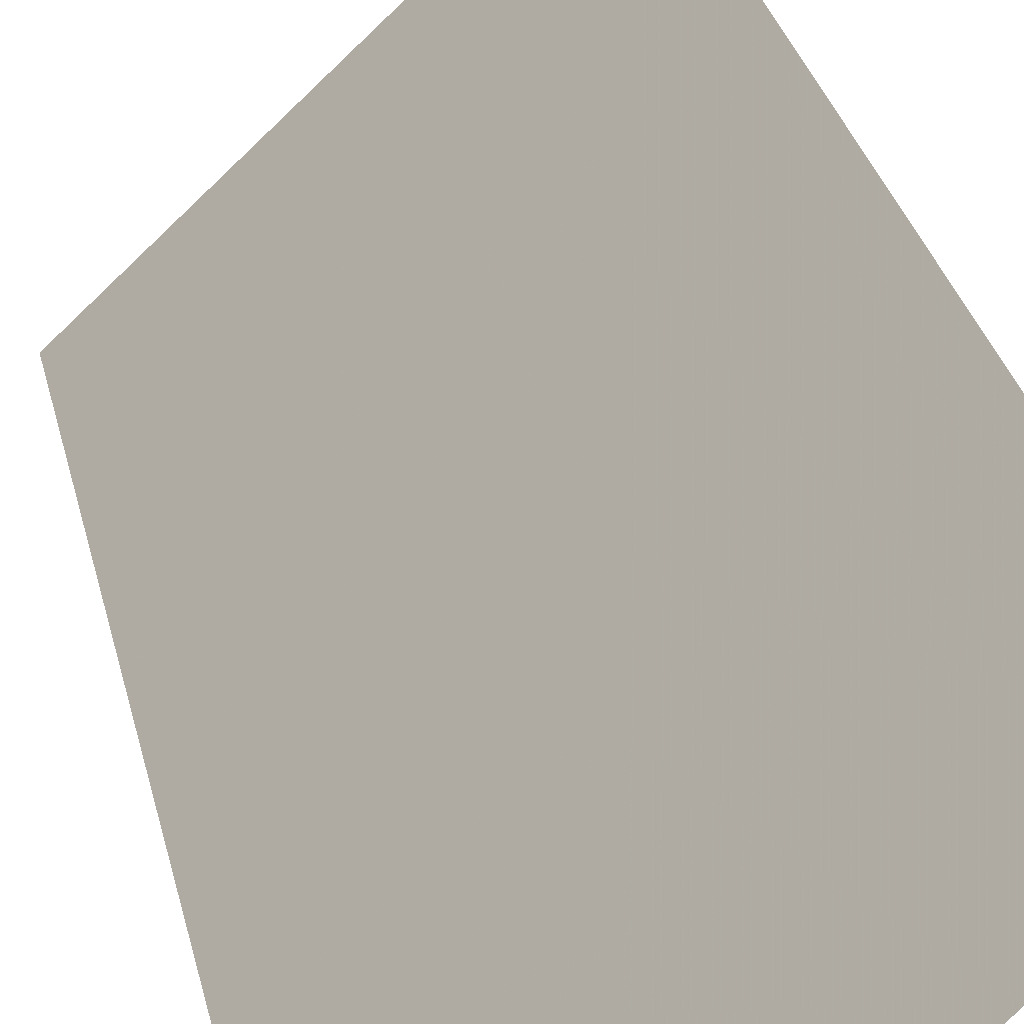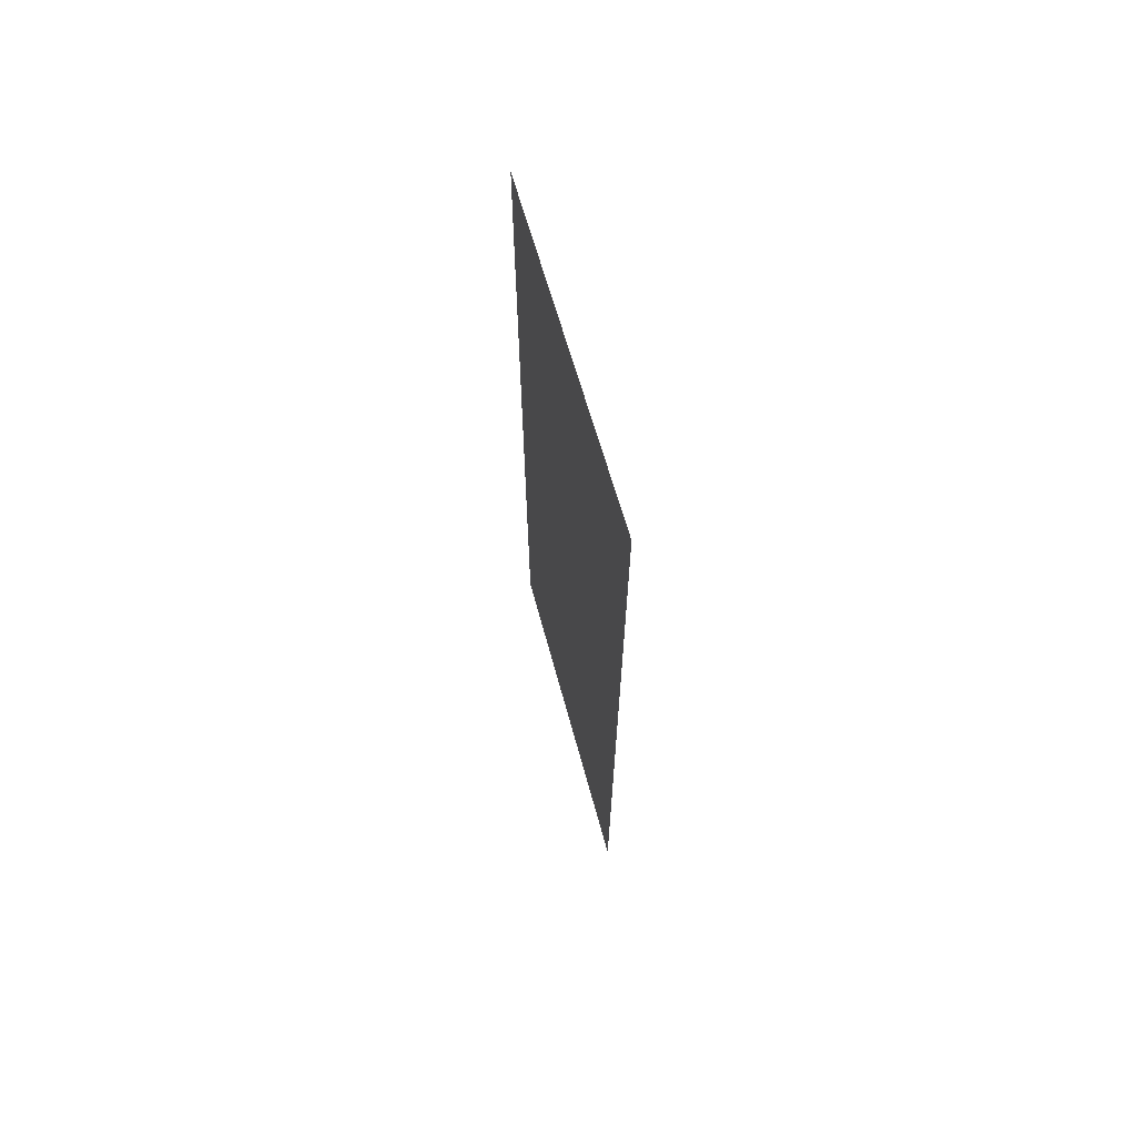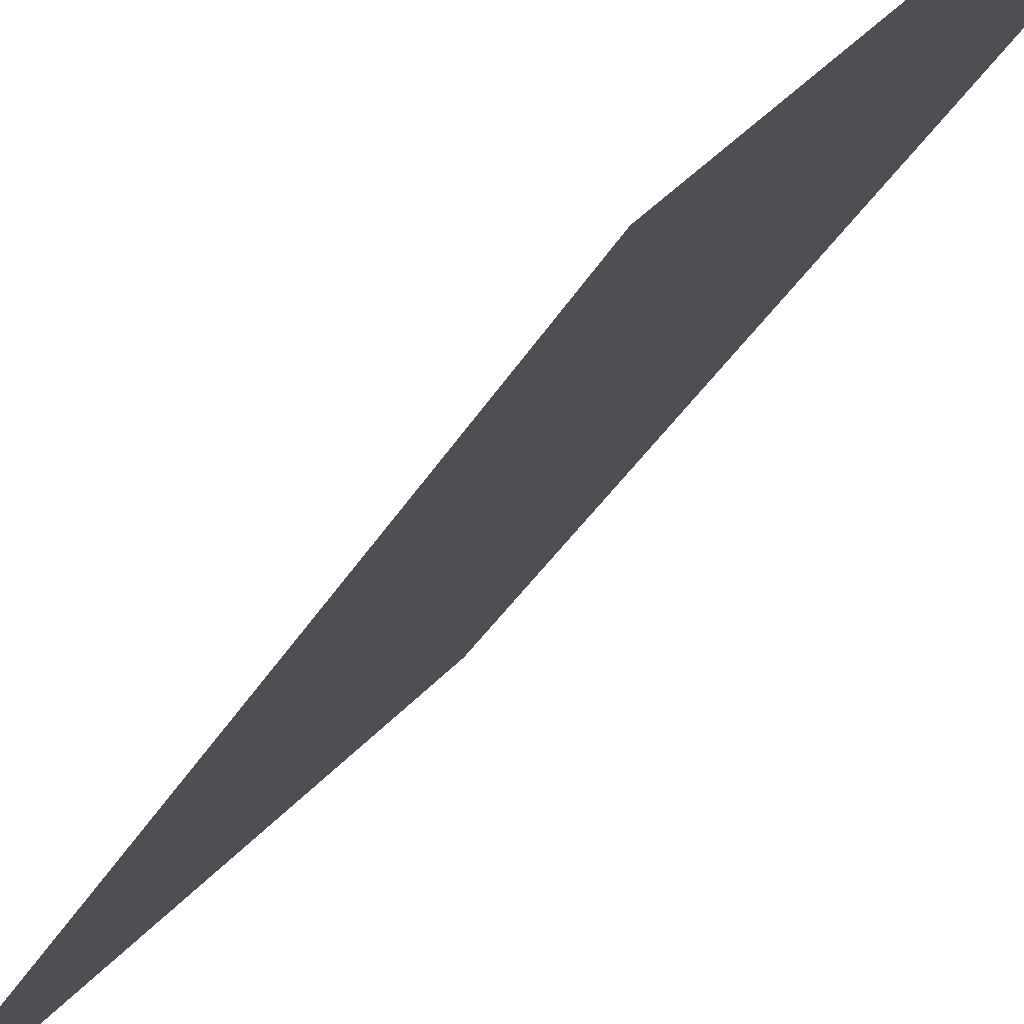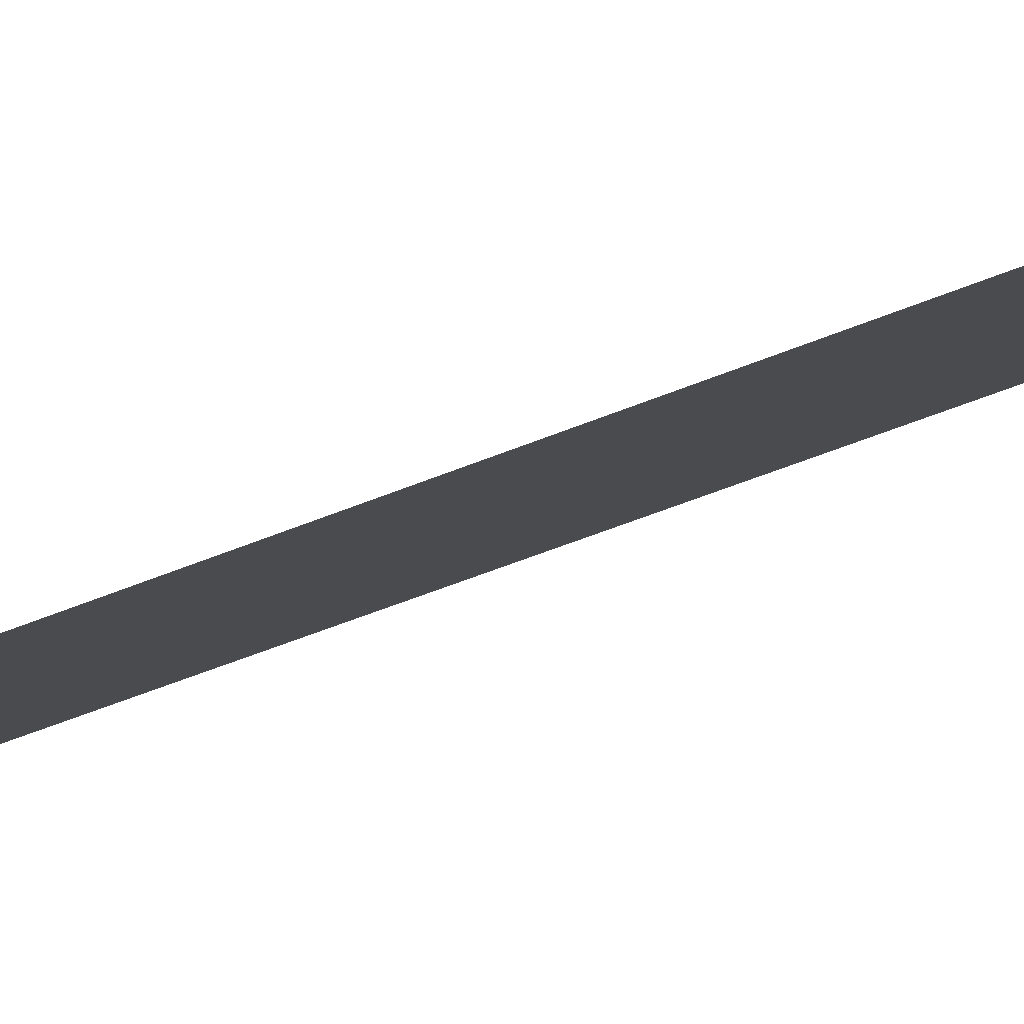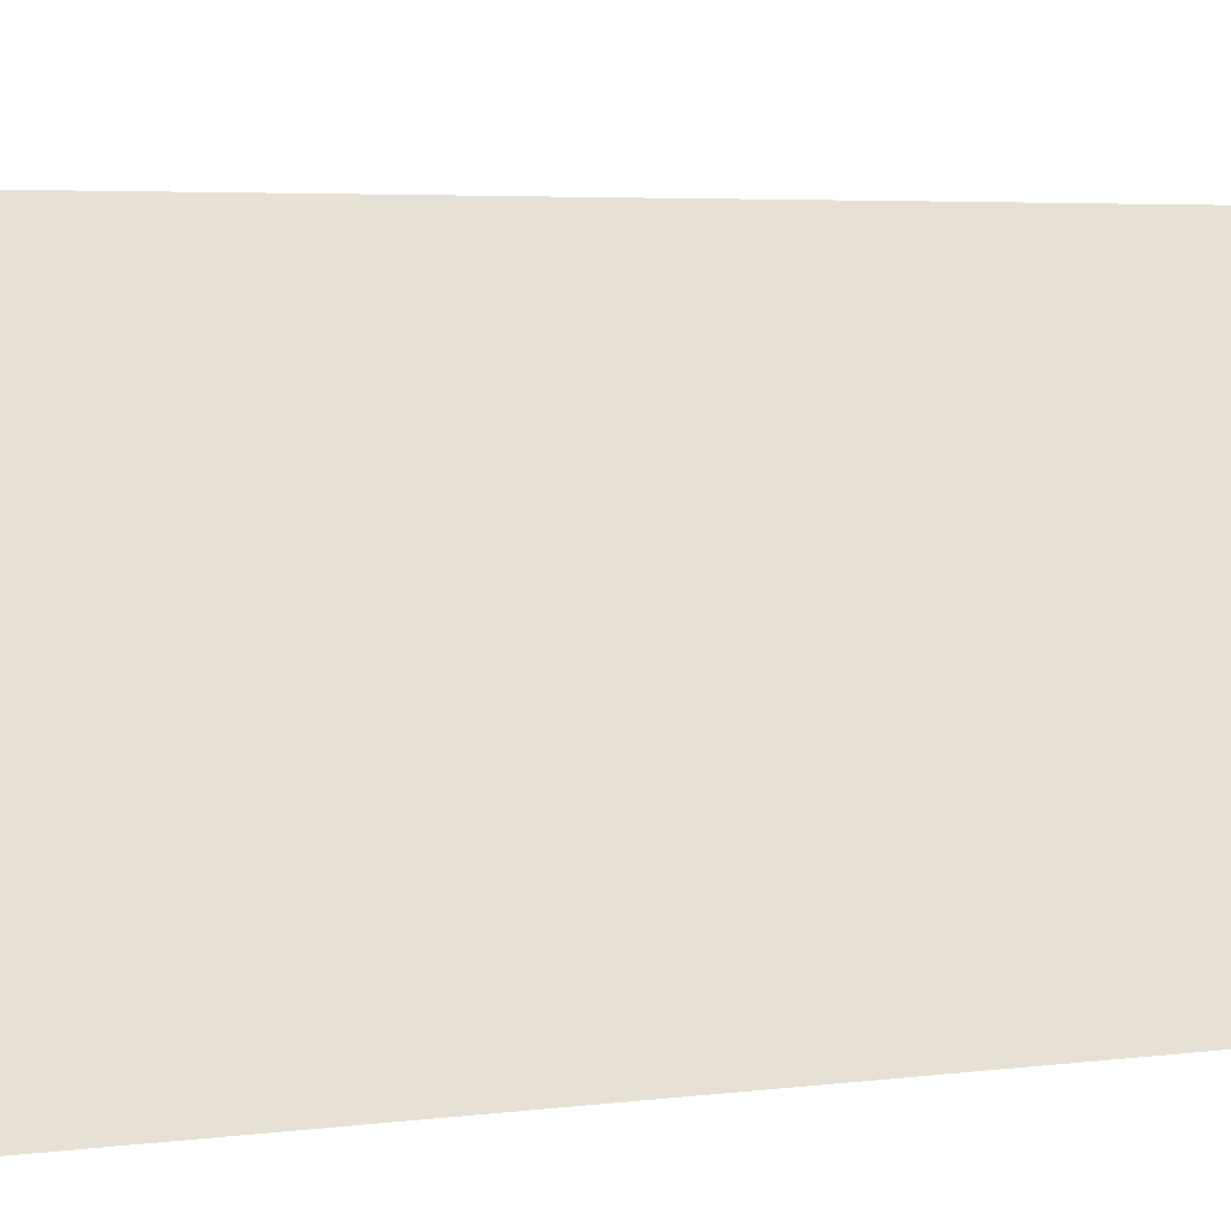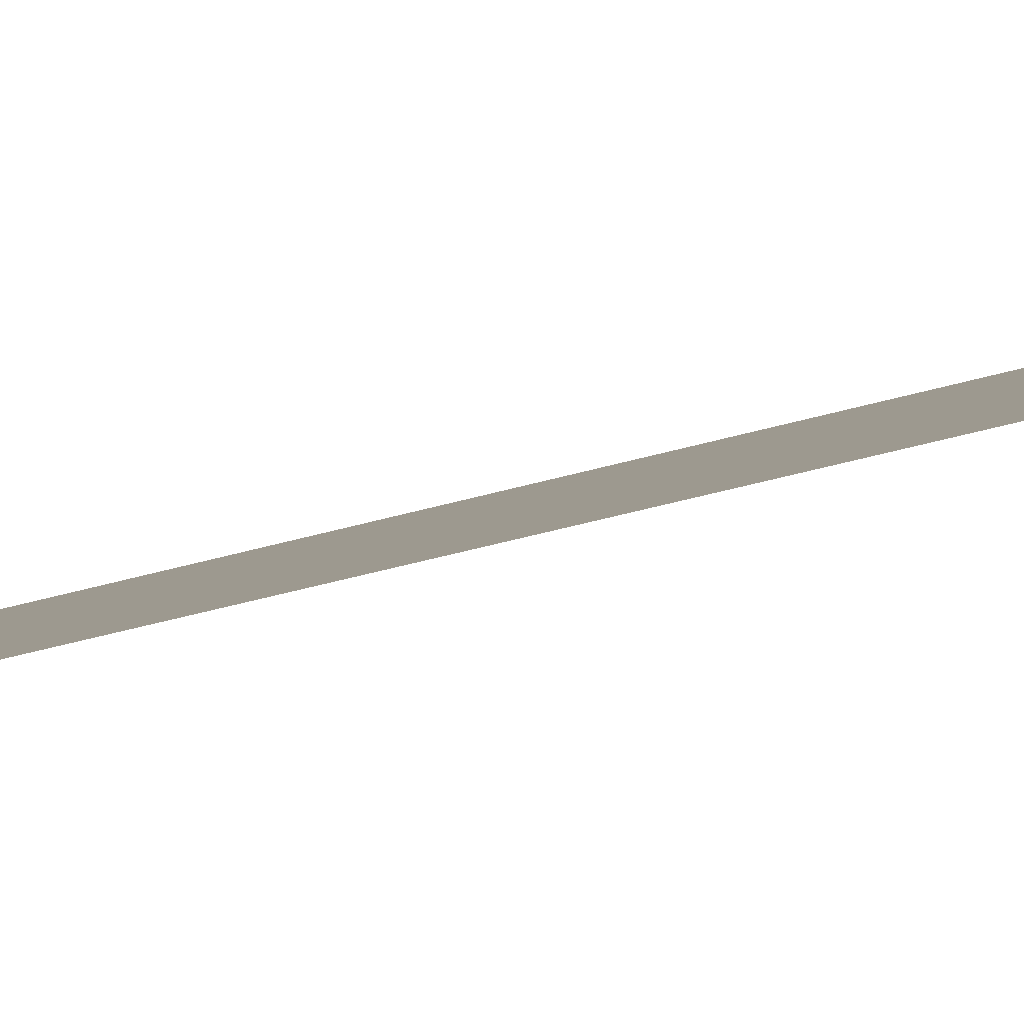
<metadata>
{"format":"obj","ext":"obj","renderer":"f3d","projection":"perspective","resolution":1024,"background":"white","views":[{"elev":24.3,"azim":-10.0,"up":"+Z"},{"elev":67.9,"azim":-150.4,"up":"+Y"},{"elev":-22.9,"azim":-18.4,"up":"+Z"},{"elev":-48.2,"azim":-64.5,"up":"+Z"},{"elev":2.6,"azim":-126.3,"up":"+Z"},{"elev":-40.4,"azim":-70.1,"up":"+Z"}]}
</metadata>
<code>
v 4704 140.8 -2976
v 4685 140.8 -2995
v 4685 213.6 -2995
v 4704 140.8 -2976
v 4685 213.6 -2995
v 4704 211.2 -2976
f 1 2 3
f 4 5 6

</code>
